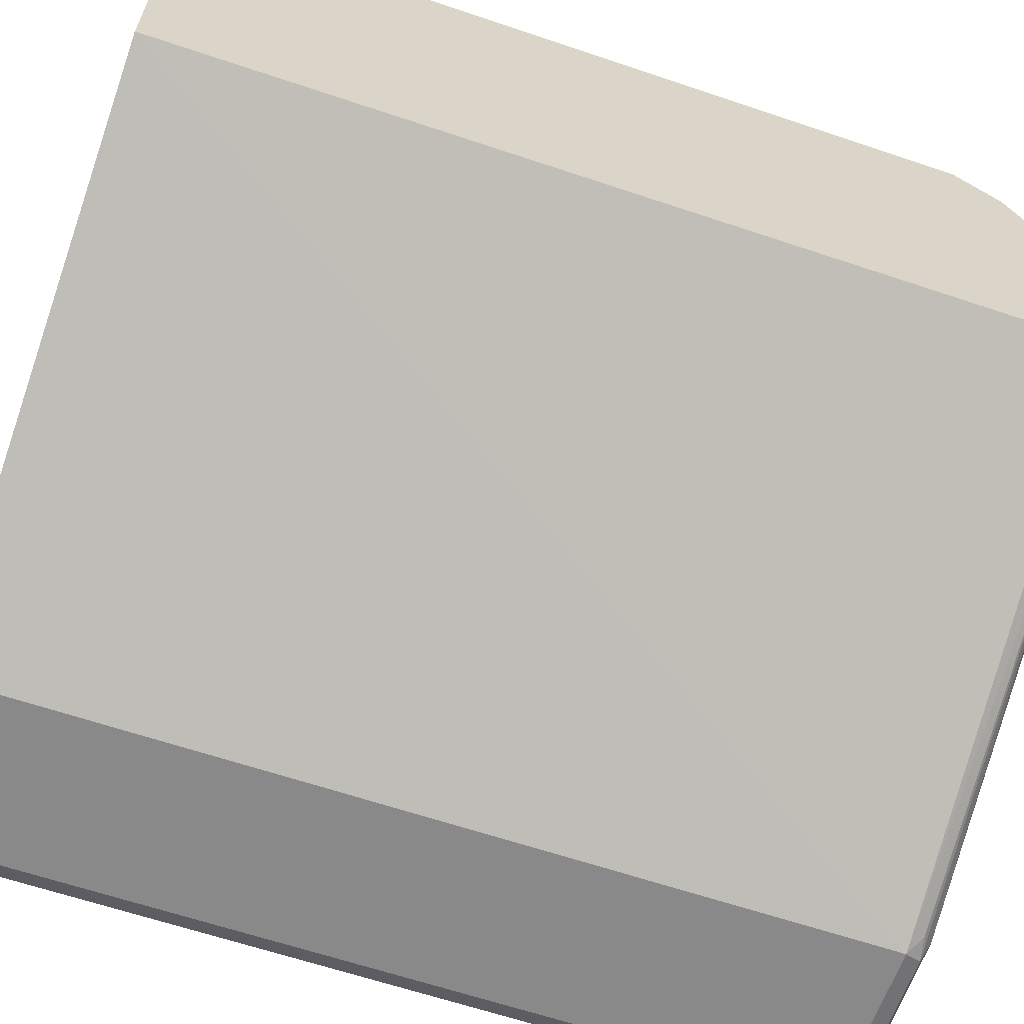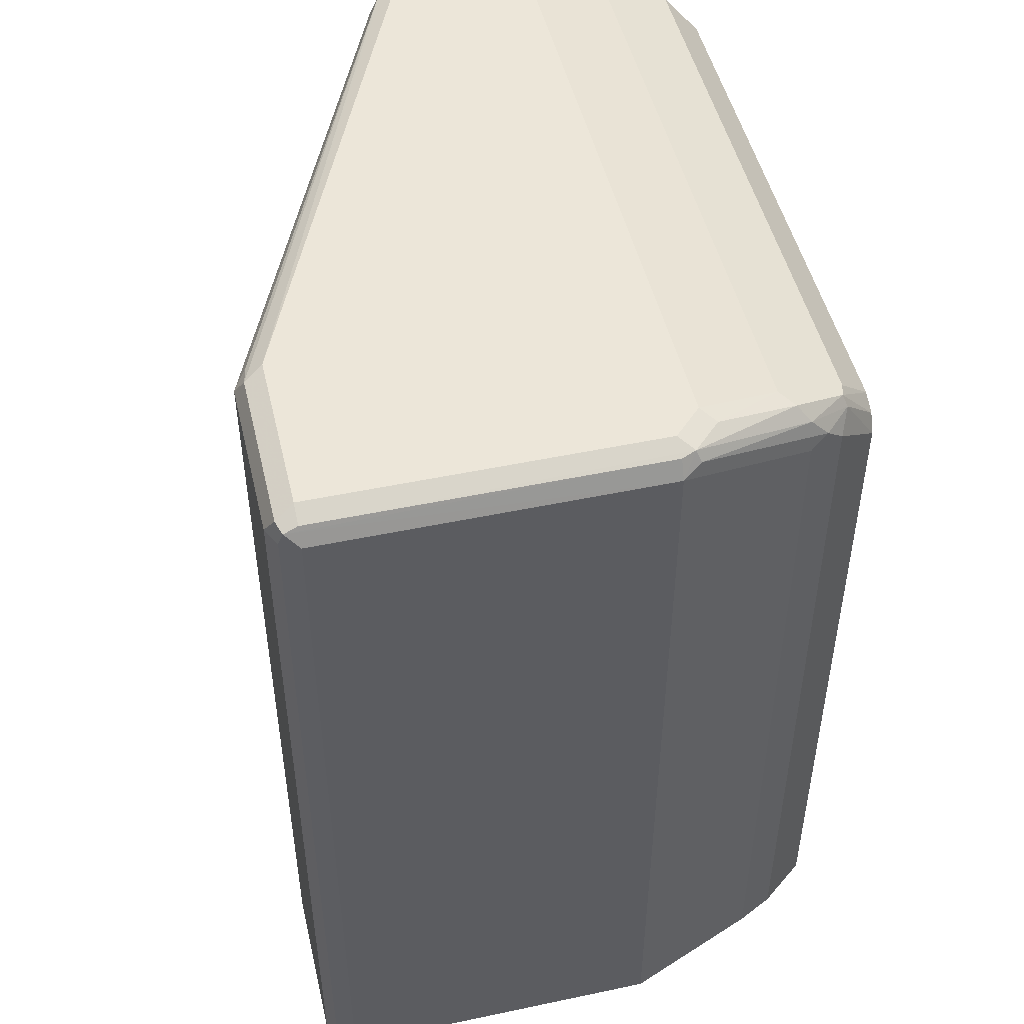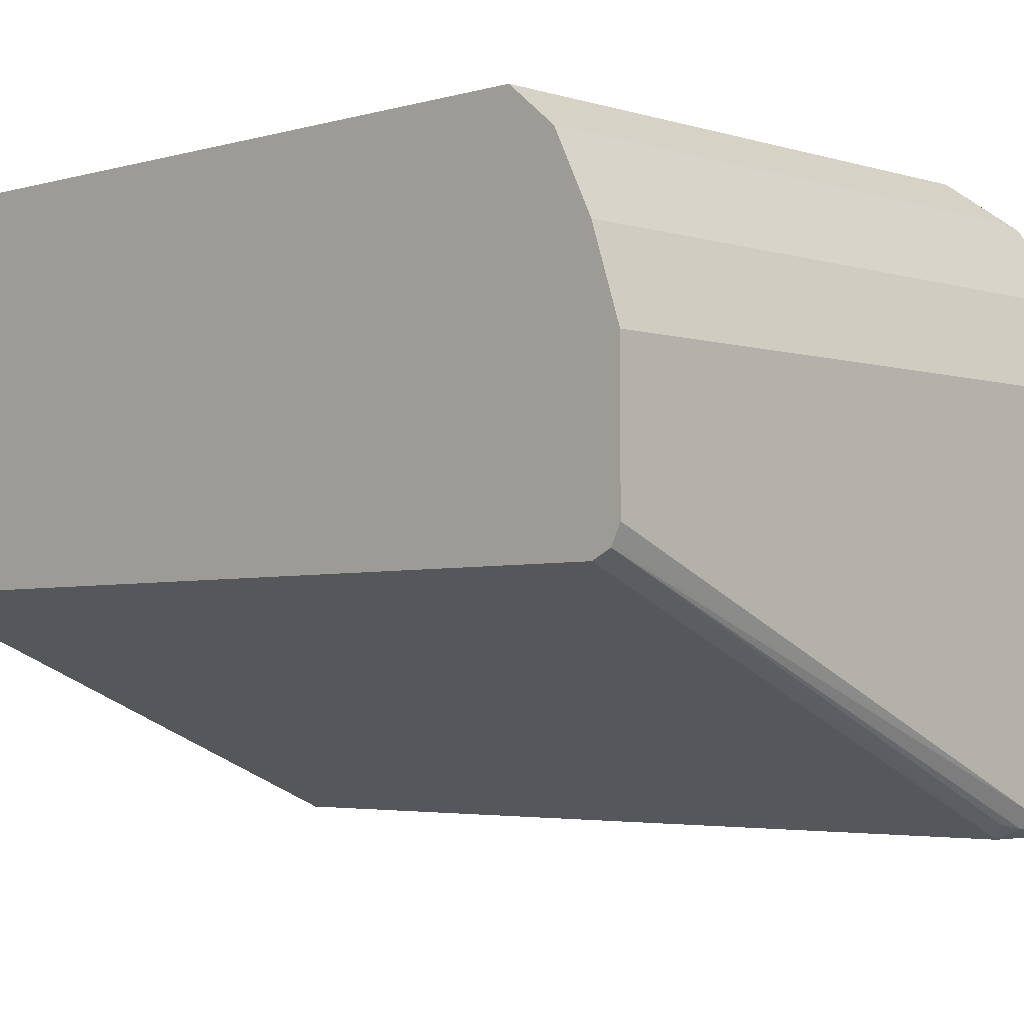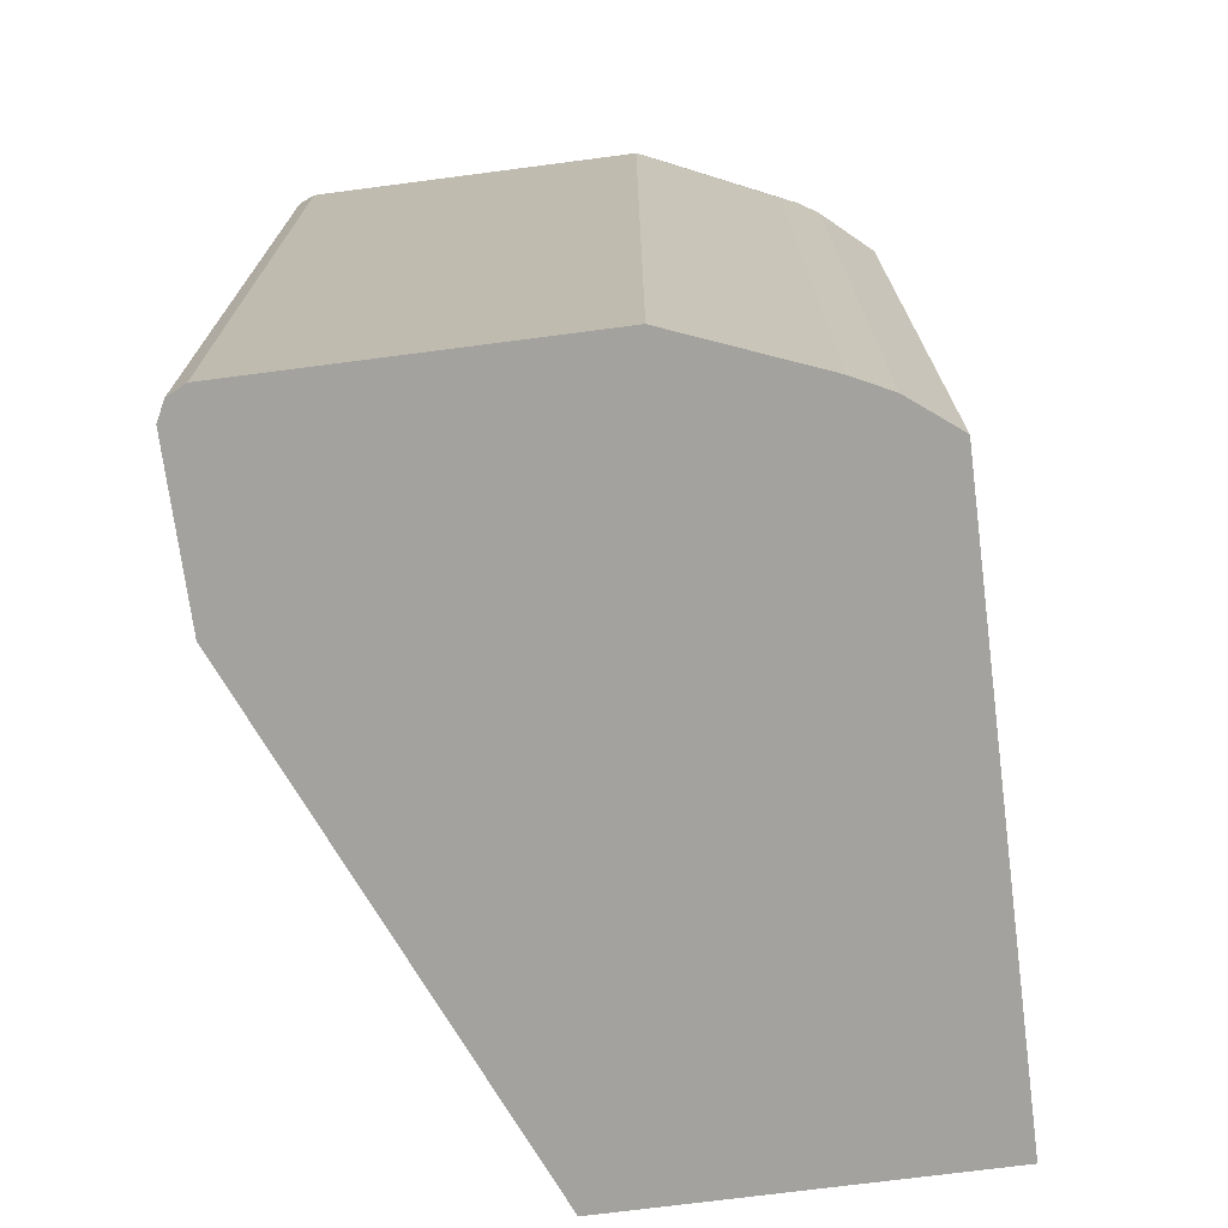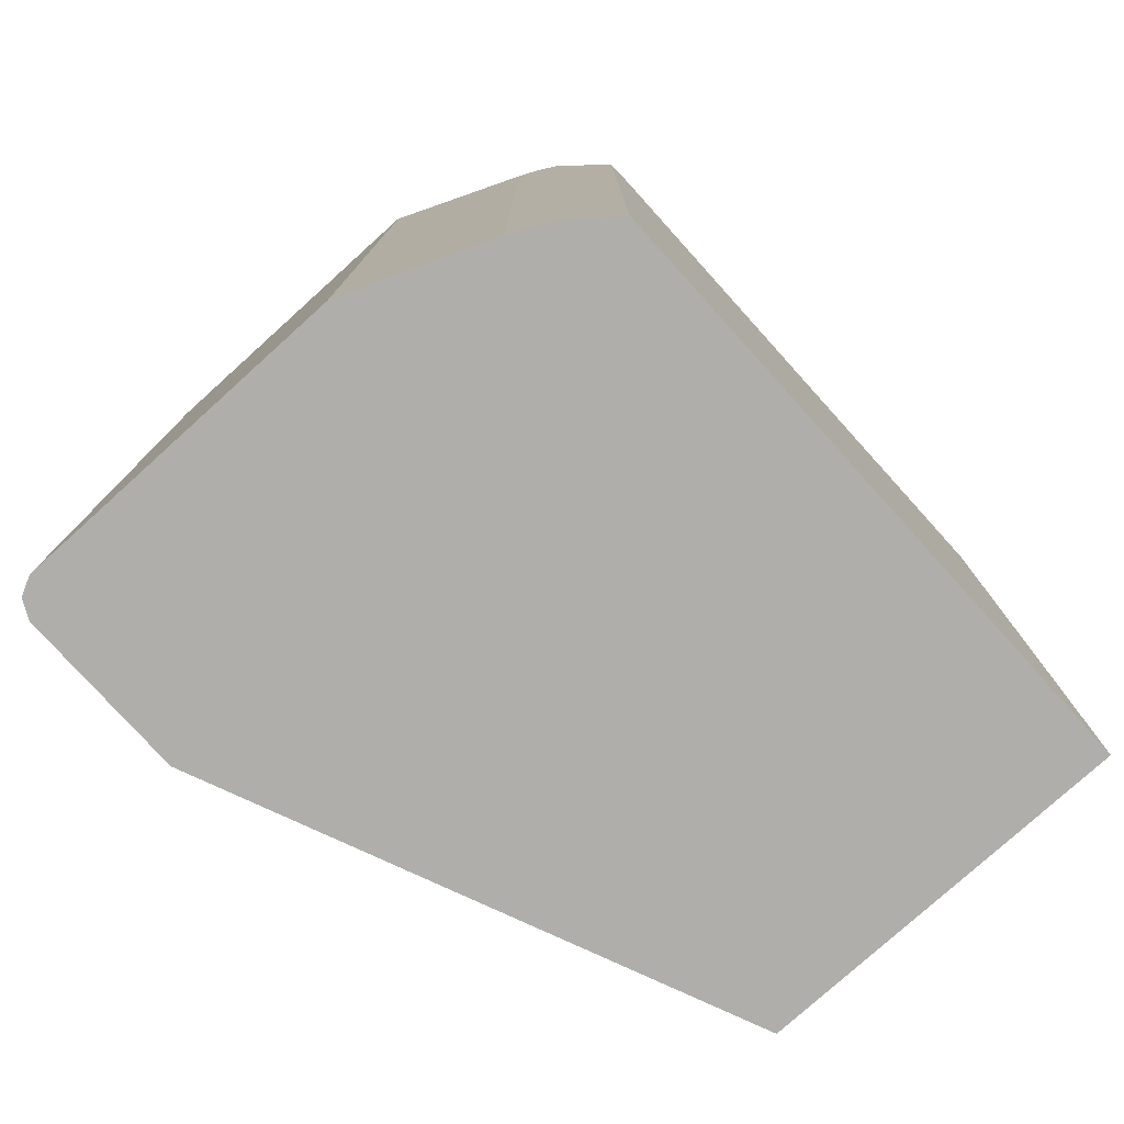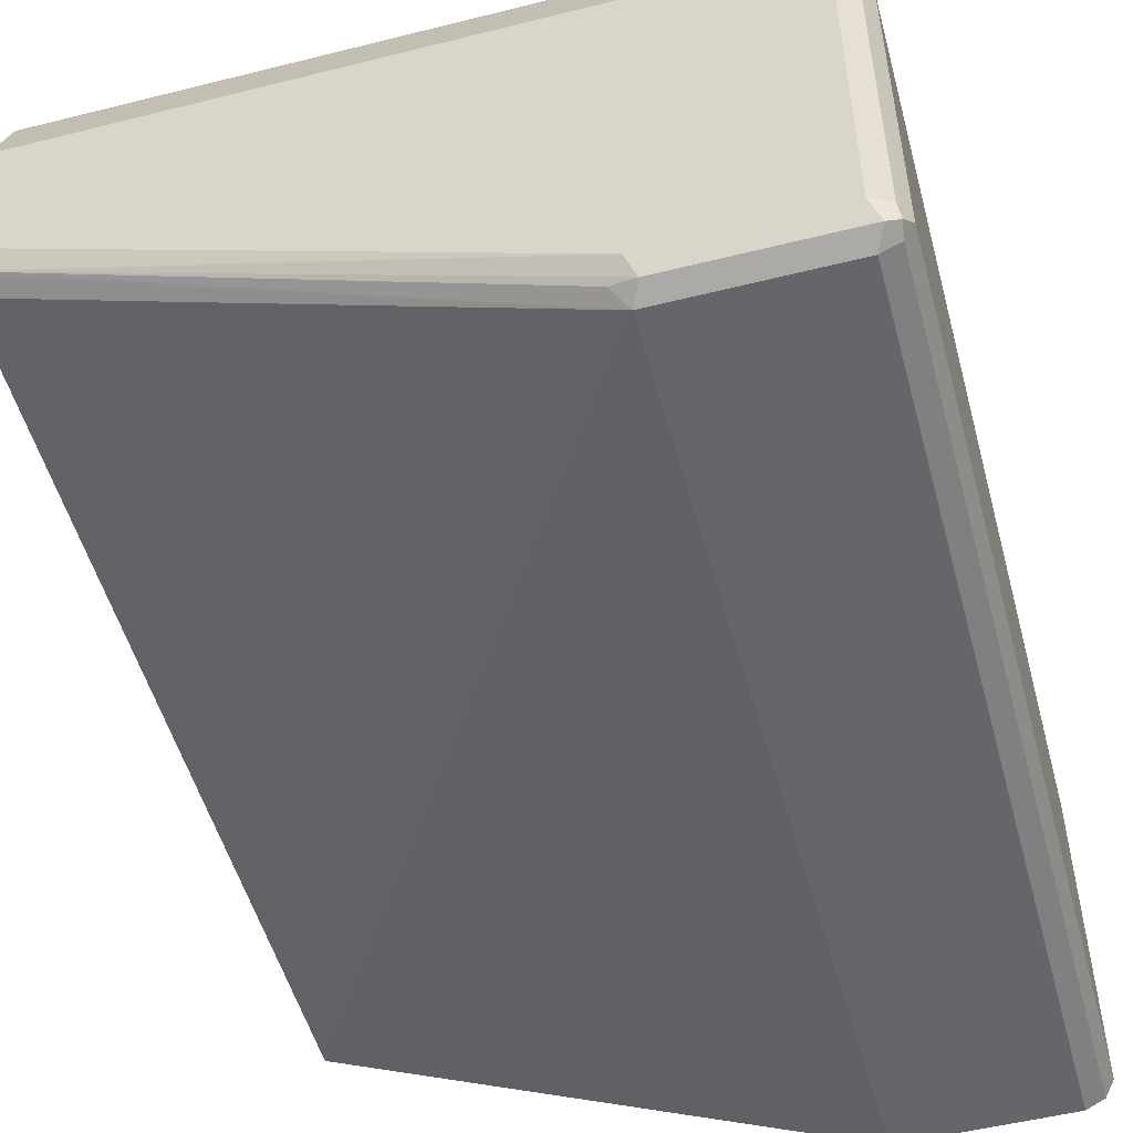
<metadata>
{"format":"obj","ext":"obj","renderer":"f3d","projection":"perspective","resolution":1024,"background":"white","views":[{"elev":-63.1,"azim":-108.9,"up":"+Y"},{"elev":49.1,"azim":76.8,"up":"+Z"},{"elev":-3.6,"azim":-46.1,"up":"+Y"},{"elev":-72.4,"azim":97.4,"up":"+Z"},{"elev":-77.9,"azim":132.1,"up":"+Z"},{"elev":-51.7,"azim":15.2,"up":"+Y"}]}
</metadata>
<code>
v 0.004601 -0.8381 0.1717
v 0.004601 -0.7876 0.1717
v 0.004601 -0.8435 0.1689
v 0.1918 -0.9188 0.1717
v 0.2423 -0.7876 0.1717
v 0.004601 -0.7573 0.1615
v 0.004601 -0.8448 0.1683
v 0.1952 -0.9256 0.1683
v 0.2524 -0.9188 0.1717
v 0.2524 -0.7977 0.1717
v 0.2474 -0.7825 0.1691
v 0.2322 -0.7573 0.1615
v 0.004601 -0.7475 0.1567
v 0.004601 -0.8454 0.167
v 0.1918 -0.9289 0.1615
v 0.1868 -0.9239 0.1666
v 0.2558 -0.9256 0.1683
v 0.26 -0.9239 0.1666
v 0.2591 -0.9188 0.1683
v 0.2575 -0.7927 0.1691
v 0.2373 -0.7523 0.159
v 0.2221 -0.7304 0.1481
v 0.004601 -0.7304 0.1481
v 0.004601 -0.8482 0.1615
v 0.2524 -0.9289 0.1615
v 0.004601 -0.8499 -0.155
v 0.1918 -0.9289 -0.155
v 0.2625 -0.9188 0.1615
v 0.2625 -0.7977 0.1615
v 0.2591 -0.7977 0.1683
v 0.2591 -0.9256 0.1615
v 0.2591 -0.9256 -0.155
v 0.2625 -0.9188 -0.155
v 0.2591 -0.791 0.1649
v 0.2398 -0.7472 0.1527
v 0.2272 -0.7321 0.1489
v 0.212 -0.7165 0.1312
v 0.004601 -0.7165 0.1312
v 0.2524 -0.9289 -0.155
v 0.004601 -0.7165 -0.155
v 0.2423 -0.7472 0.1413
v 0.2389 -0.7405 0.1447
v 0.2625 -0.7977 -0.155
v 0.2288 -0.7304 0.1447
v 0.2187 -0.7165 0.1279
v 0.2123 -0.7165 0.1311
v 0.2221 -0.7165 -0.155
v 0.2356 -0.7338 0.138
v 0.2423 -0.7472 -0.155
v 0.2358 -0.7341 -0.155
v 0.2221 -0.7165 0.1212
v 0.2189 -0.7165 0.1276
v 0.2356 -0.7338 -0.155
f 26 40 47
f 26 47 53
f 26 53 50
f 26 43 33
f 26 49 43
f 26 33 32
f 25 32 31
f 26 32 39
f 26 50 49
f 25 39 32
f 20 29 34
f 22 37 38
f 22 36 37
f 21 36 22
f 21 35 36
f 20 35 21
f 20 34 35
f 20 30 29
f 19 30 20
f 18 33 28
f 26 39 27
f 22 38 23
f 28 33 43
f 37 40 38
f 29 41 42
f 47 51 48
f 44 52 45
f 44 51 52
f 44 48 51
f 42 48 44
f 41 50 48
f 41 49 50
f 41 48 42
f 18 32 33
f 37 47 40
f 37 51 47
f 37 52 51
f 37 45 52
f 37 46 45
f 36 46 37
f 36 45 46
f 36 44 45
f 35 44 36
f 35 42 44
f 34 42 35
f 29 49 41
f 29 43 49
f 29 42 34
f 28 43 29
f 18 31 32
f 9 20 10
f 18 30 19
f 4 17 9
f 4 8 17
f 4 7 8
f 3 7 4
f 2 12 6
f 2 5 12
f 1 5 2
f 1 10 5
f 1 9 10
f 1 4 9
f 5 10 11
f 1 3 4
f 1 14 7
f 1 24 14
f 1 26 24
f 1 40 26
f 1 38 40
f 1 23 38
f 1 13 23
f 1 6 13
f 1 2 6
f 47 48 53
f 1 7 3
f 18 25 31
f 5 11 12
f 7 14 15
f 18 29 30
f 18 28 29
f 17 25 18
f 15 39 25
f 15 27 39
f 15 26 27
f 15 24 26
f 14 24 15
f 13 22 23
f 12 22 13
f 6 12 13
f 12 21 22
f 11 20 21
f 10 20 11
f 9 19 20
f 9 18 19
f 9 17 18
f 8 25 17
f 8 15 25
f 8 16 15
f 7 16 8
f 7 15 16
f 11 21 12
f 48 50 53

</code>
